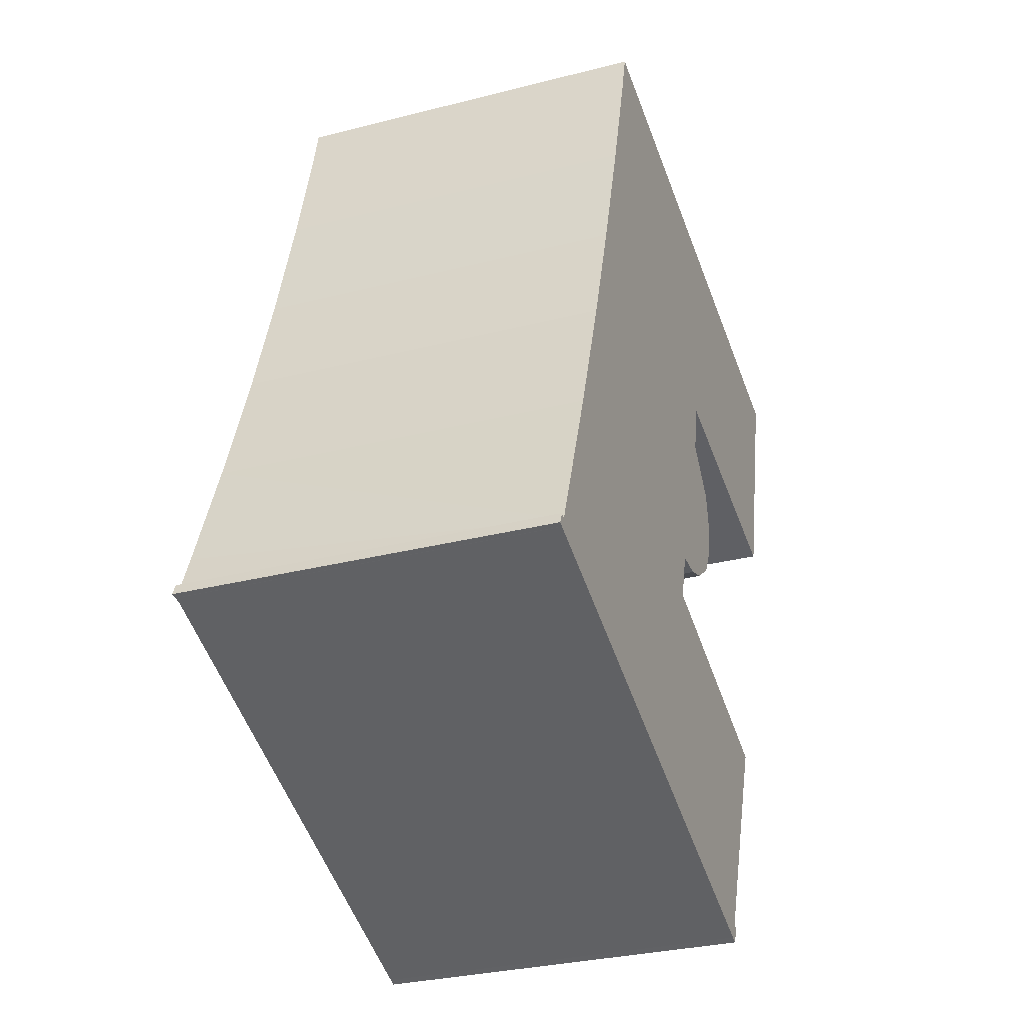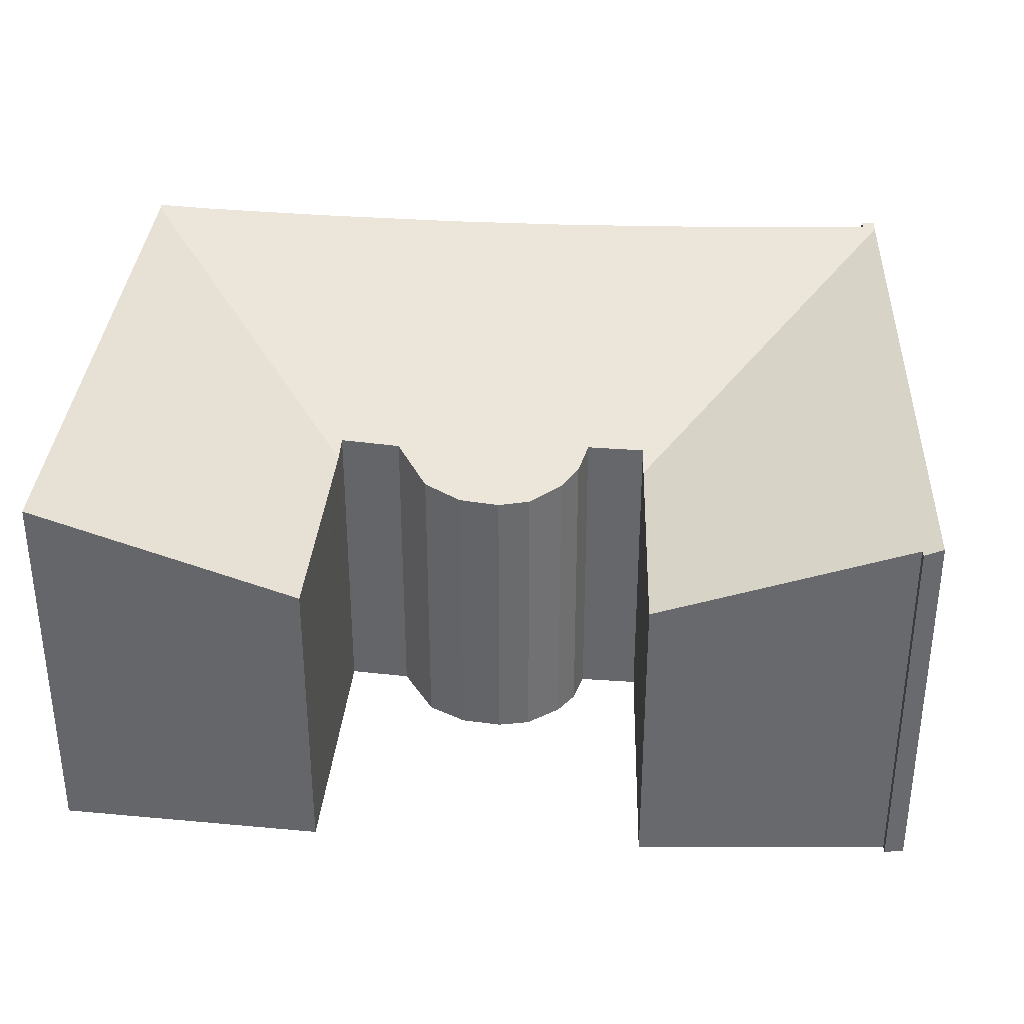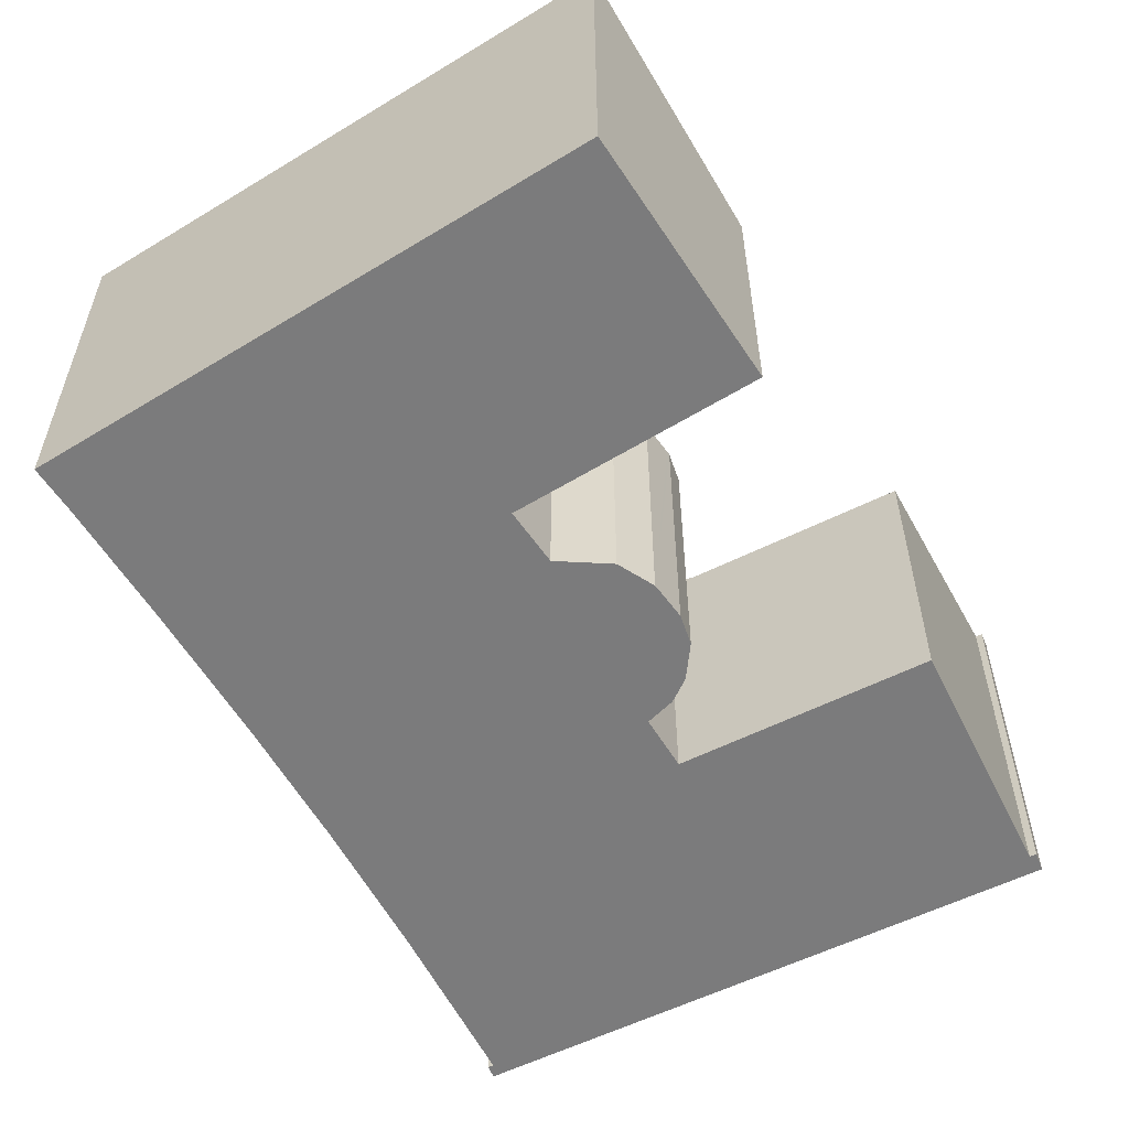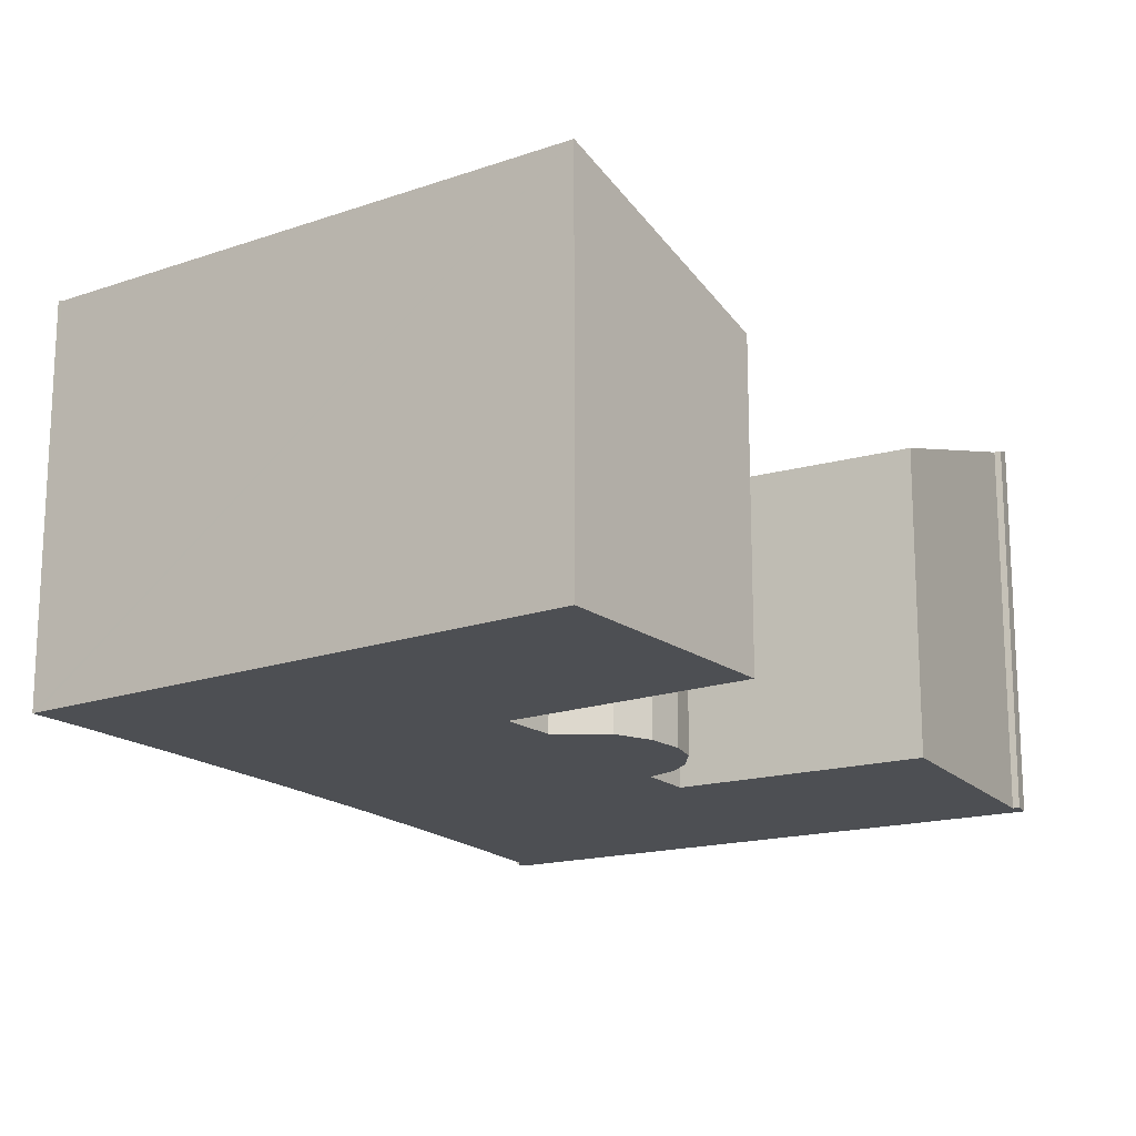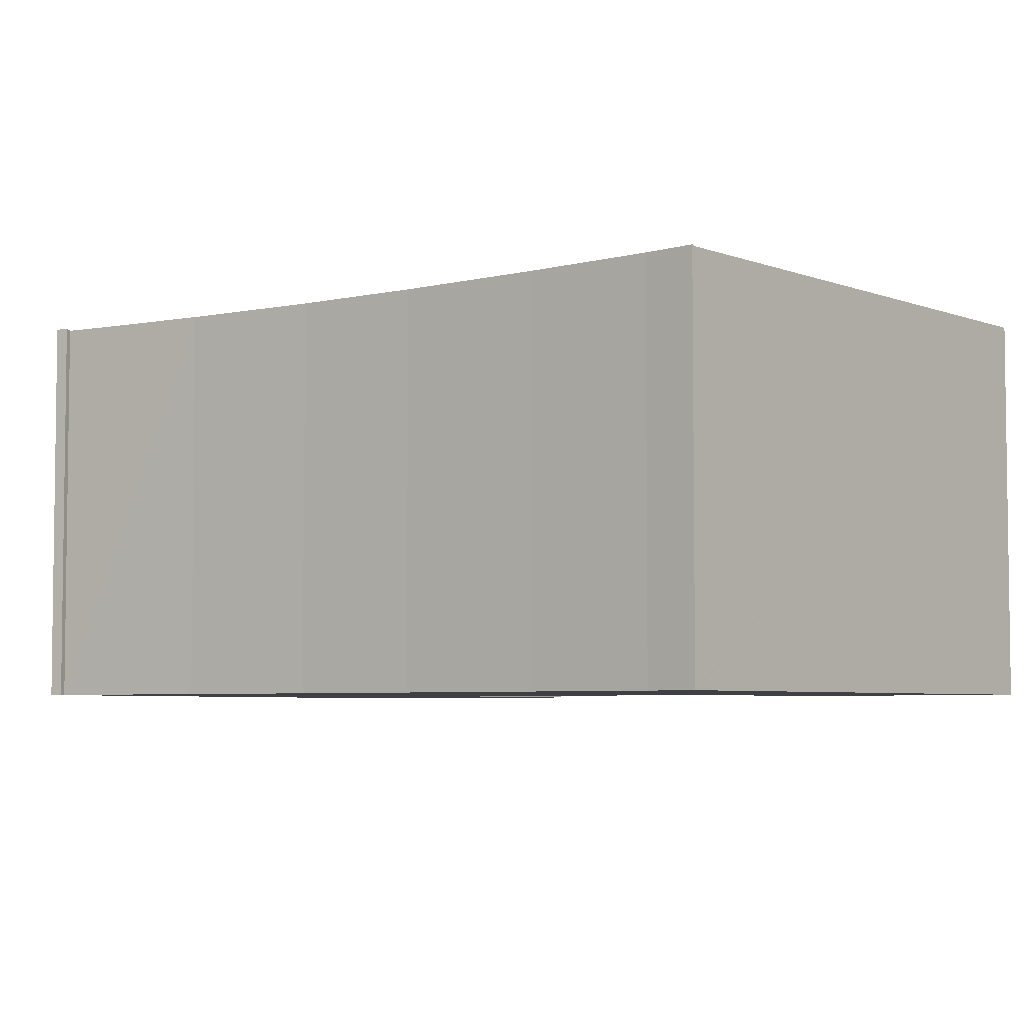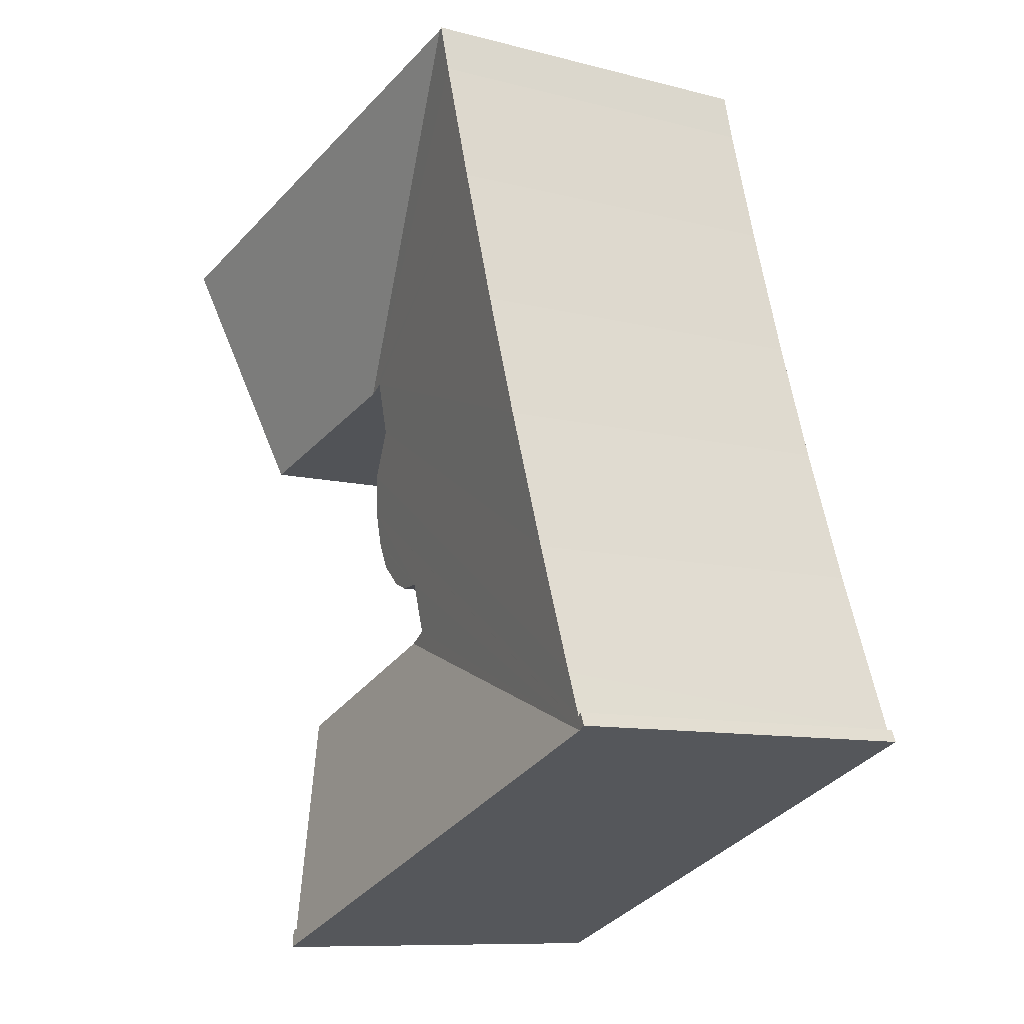
<metadata>
{"format":"obj","ext":"obj","renderer":"f3d","projection":"perspective","resolution":1024,"background":"white","views":[{"elev":-30.6,"azim":-69.7,"up":"+Z"},{"elev":37.2,"azim":111.4,"up":"+Y"},{"elev":-58.5,"azim":47.4,"up":"+Y"},{"elev":-17.6,"azim":49.8,"up":"+Y"},{"elev":-4.9,"azim":-35.5,"up":"+Y"},{"elev":-9.7,"azim":-124.3,"up":"+Z"}]}
</metadata>
<code>
v  14.62 10.35 -5.571
v  14.68 10.19 -5.037
v  14.85 10.2 -5.114
v  11.49 8.197 3.204
v  17.09 8.178 1.137
v  0.265 10.35 -0.101
v  14.43 10.35 -5.494
v  6.851 10.35 20.16
v  6.392 10.36 18.87
v  6.726 10.38 20.2
v  13.91 8.231 11.15
v  5.446 10.33 15.5
v  13.3 8.373 11.32
v  4.319 10.31 11.75
v  3.582 10.3 9.465
v  3.241 10.3 8.408
v  13.91 7.909 6.465
v  11.17 8.384 4.913
v  13.93 7.911 6.559
v  12 8.206 4.891
v  13.51 7.943 5.731
v  12.69 8.075 5.12
v  1.942 10.32 4.69
v  12.95 8.341 9.781
v  0.705 10.36 1.37
v  13.94 8.048 8.576
v  0.276 10.37 0.256
v  14.12 7.936 7.495
v  0 10.41 6.376e-16
v  0.126 10.38 -0.048
v  0.138 10.38 -0.053
v  10.75 8.374 3.48
v  0.244 10.38 0.274
v  0.141 10.41 0.331
v  19.77 8.221 9.539
v  21.47 10.35 16.23
v  21.5 10.35 16.23
v  0 0 0
v  0.141 -2.027e-17 0.331
v  0.276 -1.568e-17 0.256
v  0.244 -1.678e-17 0.274
v  6.726 -1.237e-15 20.2
v  6.851 -1.235e-15 20.16
v  21.47 -9.94e-16 16.23
v  21.5 -9.937e-16 16.23
v  12.95 -5.989e-16 9.781
v  13.94 -5.251e-16 8.576
v  10.75 -2.131e-16 3.48
v  17.09 -6.962e-17 1.137
v  11.49 -1.962e-16 3.204
v  14.85 3.131e-16 -5.114
v  14.68 3.084e-16 -5.037
v  1.942 -2.872e-16 4.69
v  0.705 -8.389e-17 1.37
v  3.241 -5.148e-16 8.408
v  4.319 -7.192e-16 11.75
v  3.582 -5.796e-16 9.465
v  5.446 -9.493e-16 15.5
v  6.392 -1.156e-15 18.87
v  19.77 -5.841e-16 9.539
v  13.3 -6.93e-16 11.32
v  14.12 -4.589e-16 7.495
v  13.91 -3.959e-16 6.465
v  13.93 -4.016e-16 6.559
v  11.17 -3.008e-16 4.913
v  13.91 -6.826e-16 11.15
v  12 -2.995e-16 4.891
v  12.69 -3.135e-16 5.12
v  0.126 2.939e-18 -0.048
v  14.62 3.411e-16 -5.571
v  14.43 3.364e-16 -5.494
v  0.265 6.184e-18 -0.101
v  0.138 3.245e-18 -0.053
v  13.51 -3.509e-16 5.731
g defaultobject
f 1 2 3
f 2 4 5
f 4 2 6
f 6 2 7
f 7 2 1
f 8 9 10
f 9 8 11
f 9 11 12
f 12 11 13
f 12 13 14
f 14 13 15
f 15 13 16
f 17 18 19
f 18 17 20
f 20 17 21
f 20 21 22
f 13 23 16
f 23 13 24
f 23 24 25
f 25 24 26
f 25 26 27
f 27 26 28
f 27 28 29
f 29 28 30
f 30 28 31
f 31 28 6
f 6 28 18
f 6 18 32
f 6 32 4
f 18 28 19
f 33 29 34
f 29 33 27
f 35 36 37
f 36 35 8
f 8 35 11
f 38 34 29
f 34 38 39
f 39 33 34
f 33 39 27
f 27 39 40
f 40 39 41
f 42 8 10
f 8 42 36
f 36 42 43
f 36 43 44
f 36 44 37
f 37 44 45
f 46 26 24
f 26 46 47
f 48 4 32
f 4 48 5
f 5 48 49
f 49 48 50
f 2 51 3
f 51 2 52
f 40 25 27
f 25 40 23
f 23 40 53
f 53 40 54
f 53 16 23
f 16 53 55
f 55 15 16
f 15 55 14
f 14 55 56
f 56 55 57
f 14 58 12
f 58 14 56
f 12 59 9
f 59 12 58
f 9 42 10
f 42 9 59
f 45 35 37
f 35 45 60
f 61 24 13
f 24 61 46
f 47 28 26
f 28 47 62
f 62 19 28
f 19 62 17
f 17 62 63
f 63 62 64
f 65 32 18
f 32 65 48
f 5 52 2
f 52 5 49
f 60 11 35
f 11 60 13
f 13 60 61
f 61 60 66
f 22 67 20
f 67 22 68
f 20 65 18
f 65 20 67
f 30 38 29
f 38 30 69
f 70 7 1
f 7 70 71
f 71 6 7
f 6 71 72
f 6 72 31
f 31 72 73
f 69 31 73
f 17 74 21
f 74 17 63
f 21 68 22
f 68 21 74
f 3 70 1
f 70 3 51
f 69 30 31
f 68 65 67
f 45 66 60
f 66 45 61
f 61 45 56
f 56 45 58
f 58 45 44
f 58 44 43
f 58 43 59
f 59 43 42
f 51 71 70
f 71 51 72
f 72 51 52
f 72 52 49
f 72 49 50
f 72 50 73
f 73 50 69
f 69 50 38
f 38 50 40
f 40 50 54
f 54 50 53
f 53 50 48
f 53 48 65
f 53 65 68
f 53 68 74
f 53 74 63
f 53 63 55
f 55 63 64
f 55 64 62
f 55 62 47
f 55 47 46
f 55 46 57
f 57 46 61
f 57 61 56
f 40 39 38
f 39 40 41

</code>
